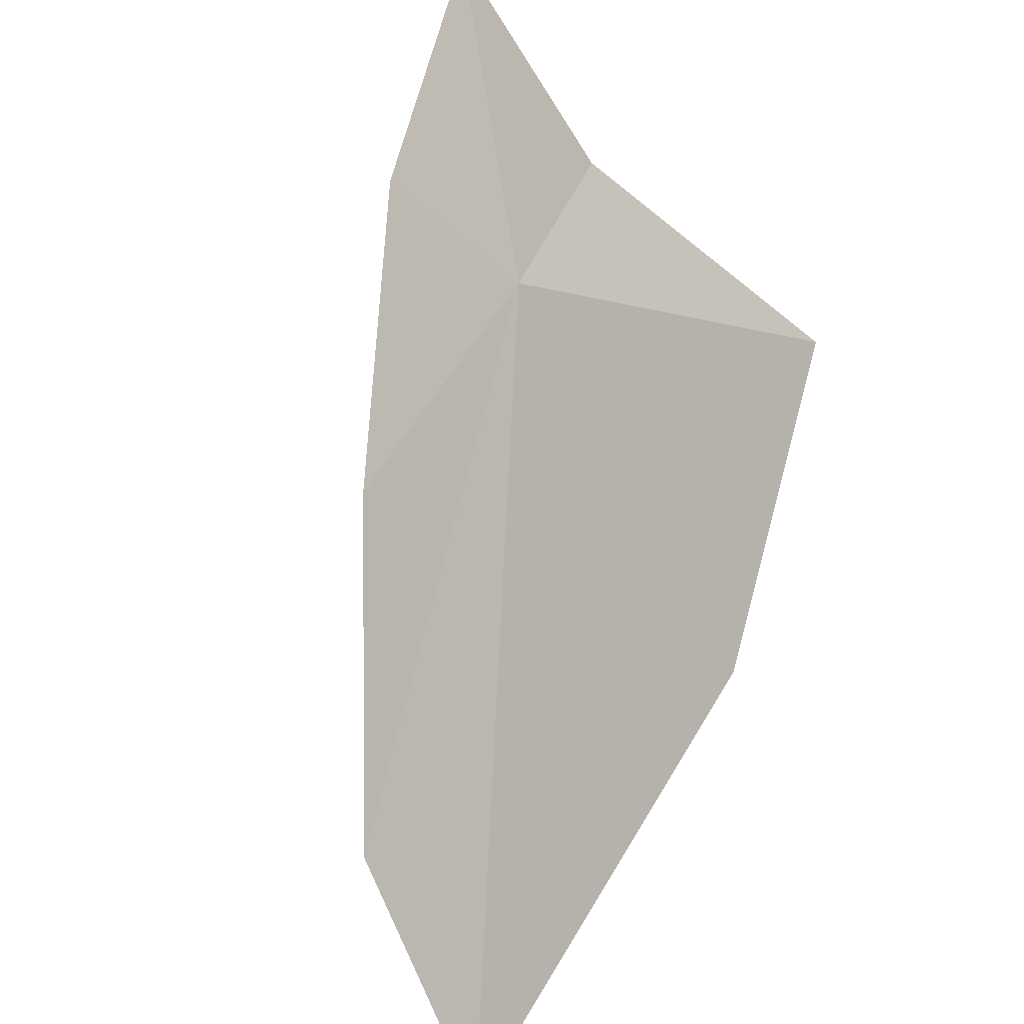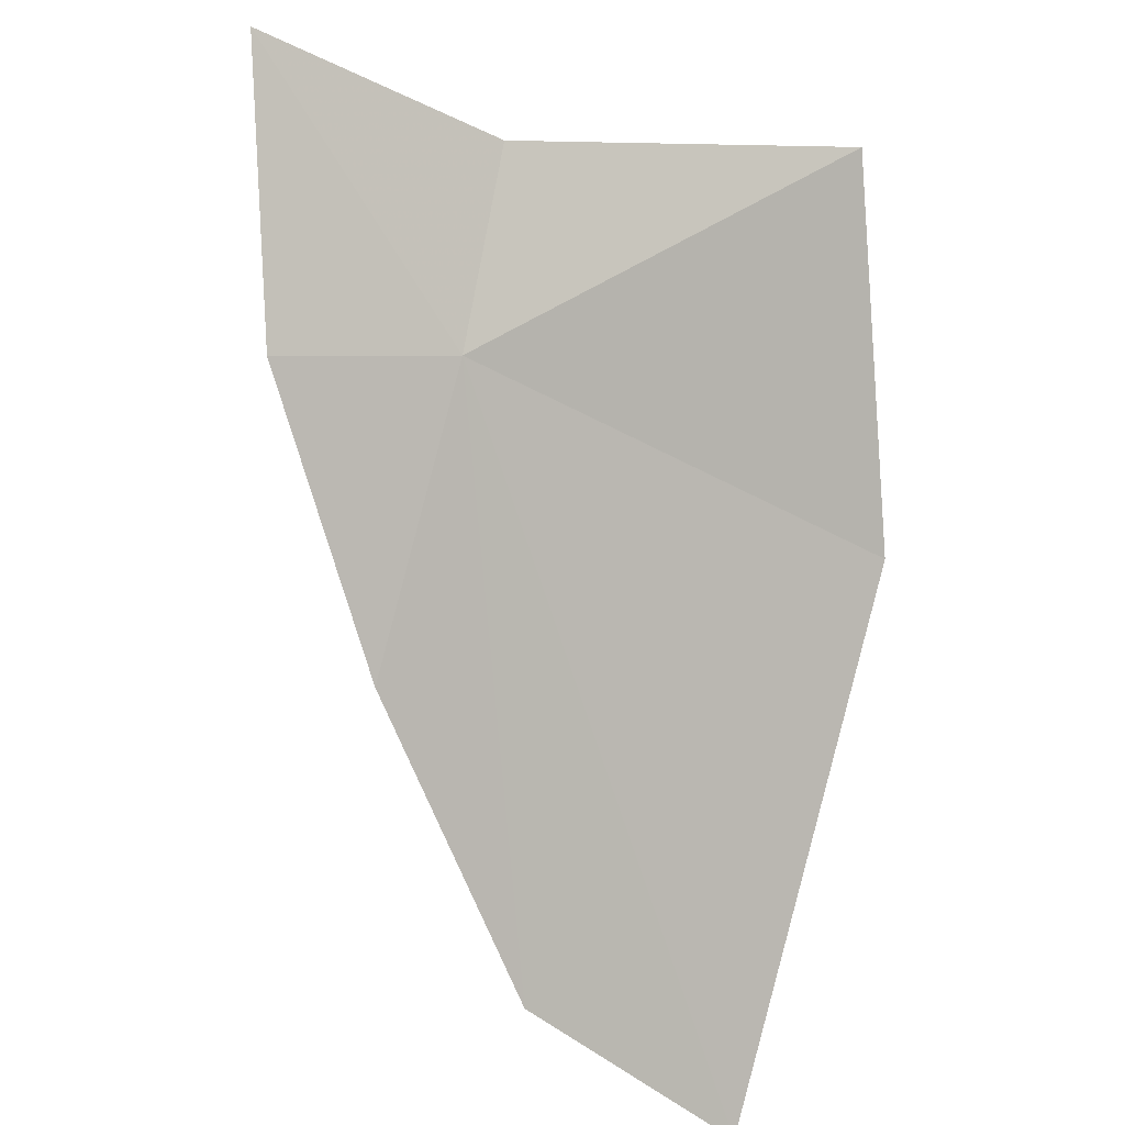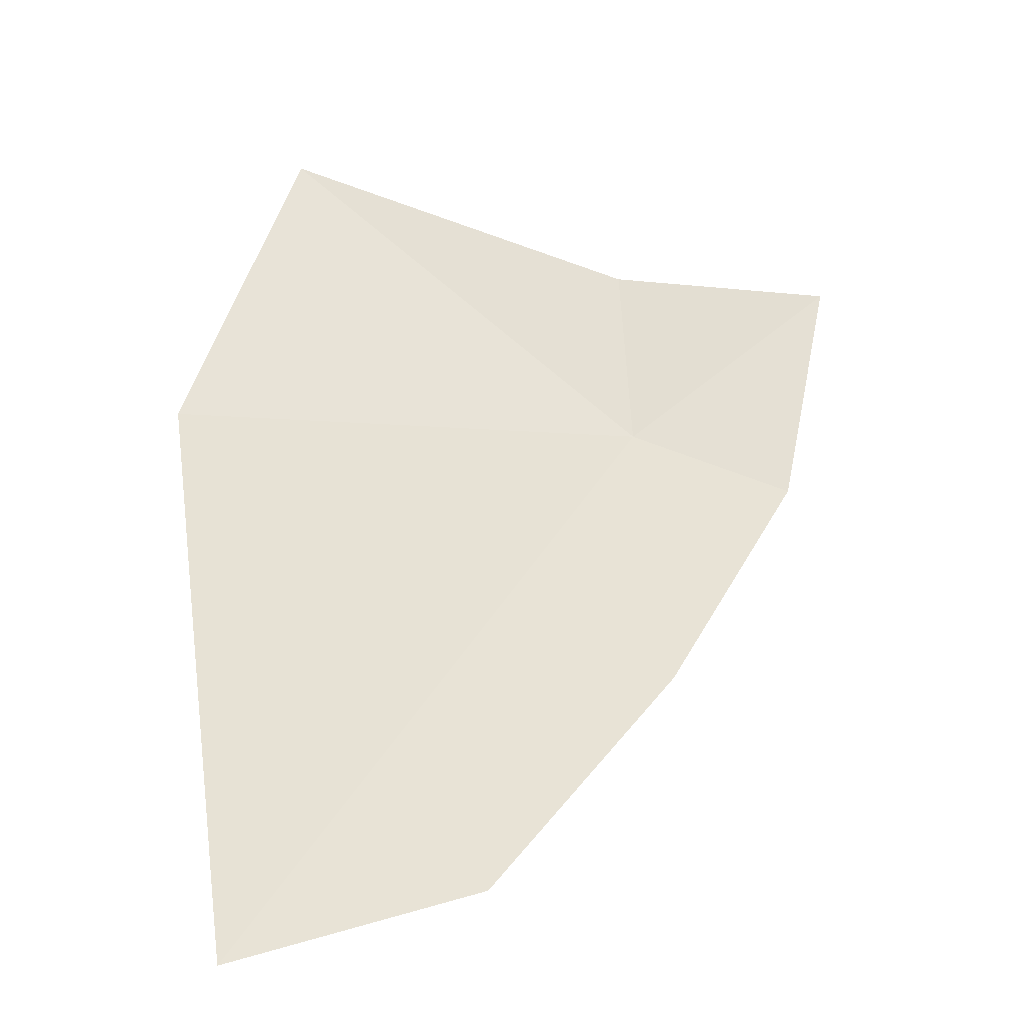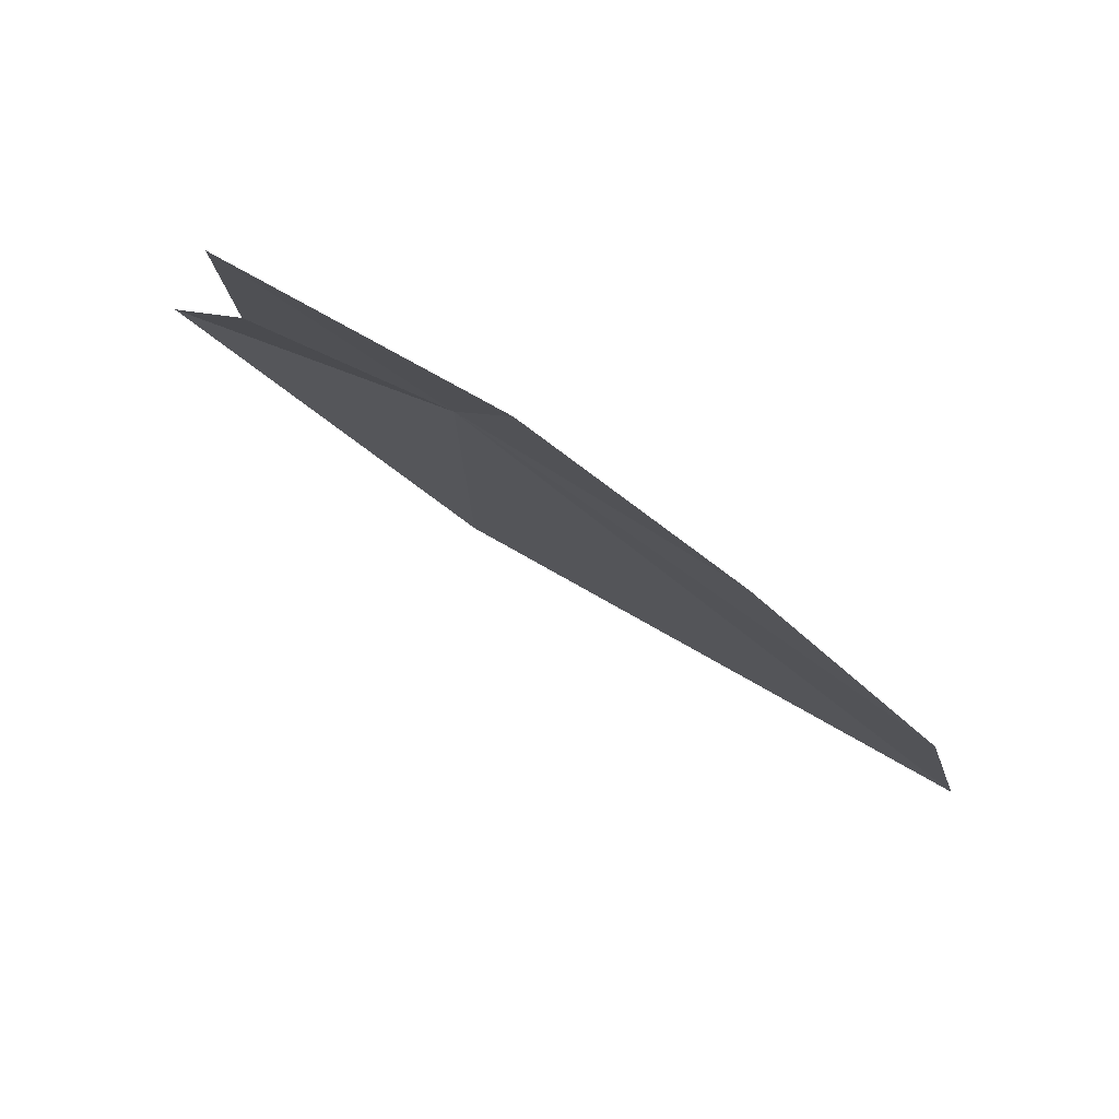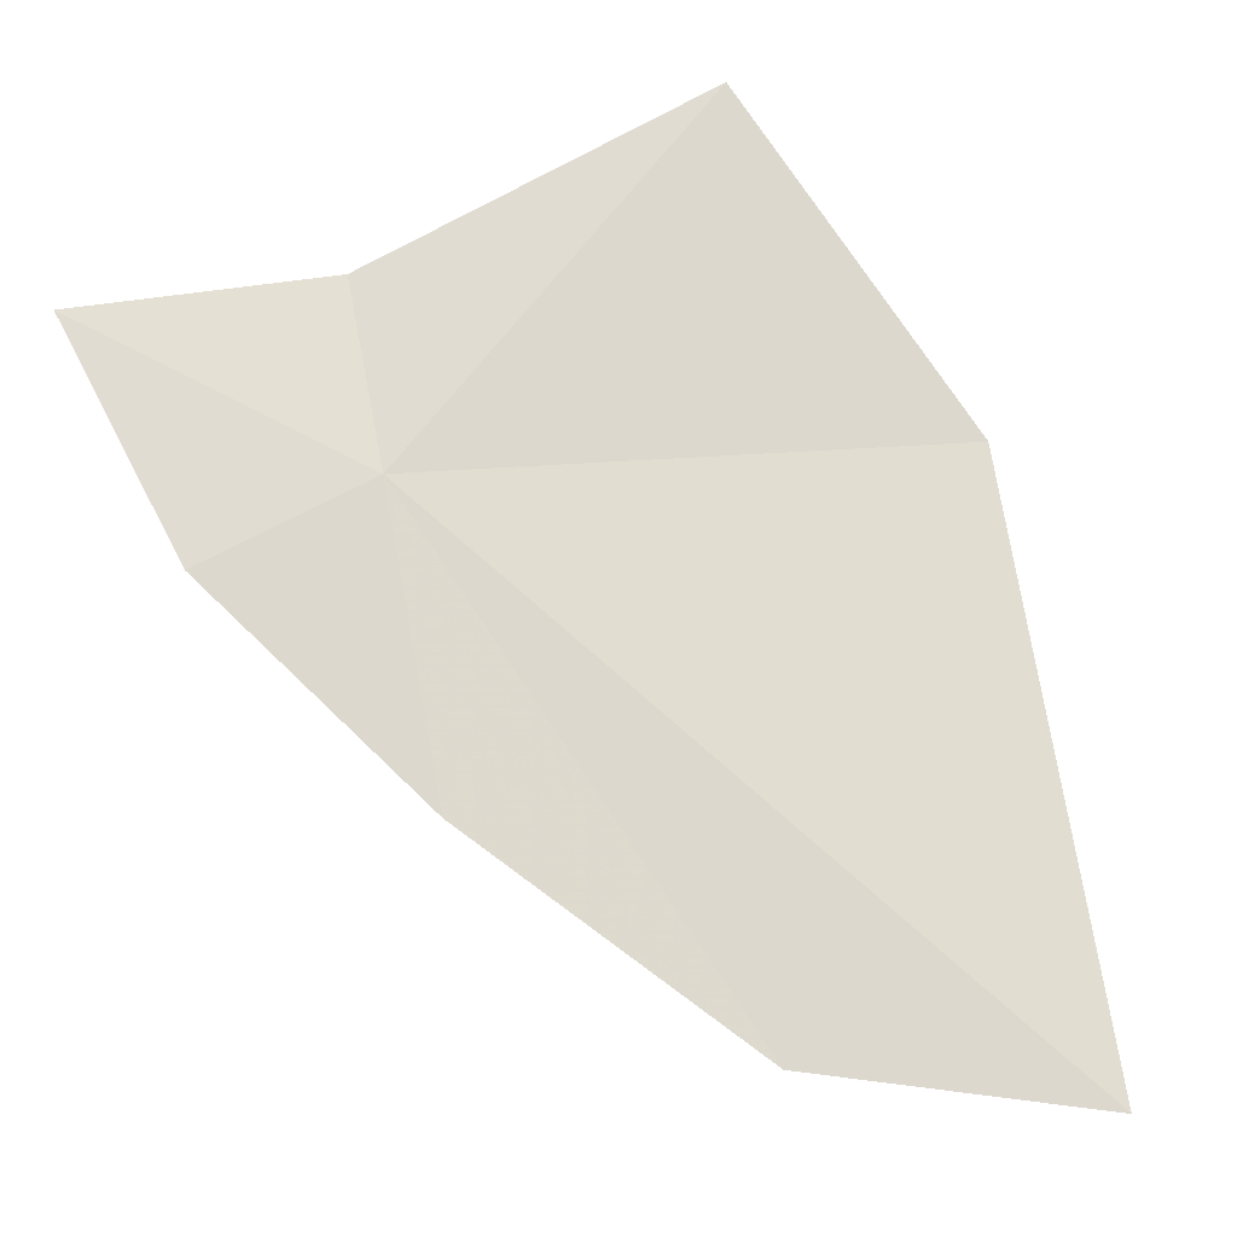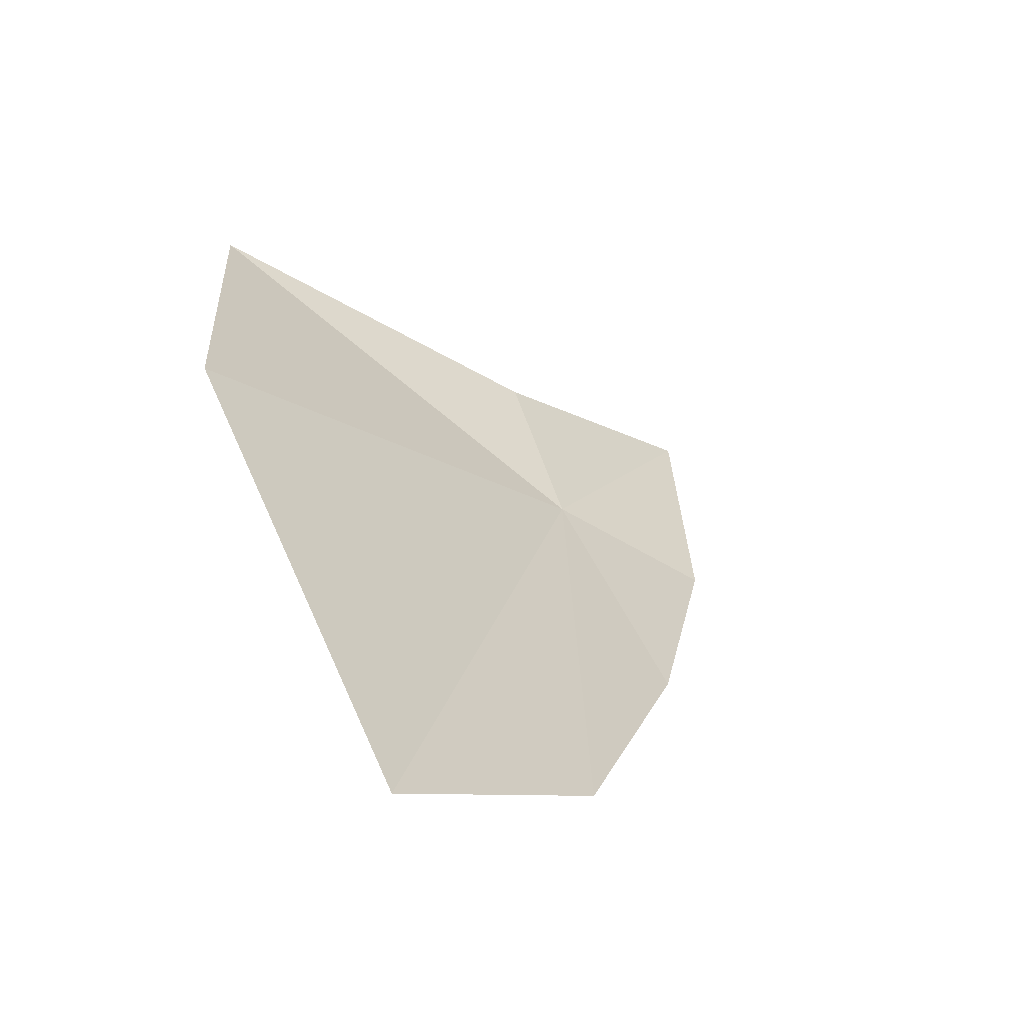
<metadata>
{"format":"obj","ext":"obj","renderer":"f3d","projection":"perspective","resolution":1024,"background":"white","views":[{"elev":-67.8,"azim":-123.4,"up":"+Y"},{"elev":-42.4,"azim":-98.5,"up":"+Y"},{"elev":7.3,"azim":94.3,"up":"+Y"},{"elev":-71.1,"azim":-79.7,"up":"+Z"},{"elev":-58.2,"azim":-59.9,"up":"+Y"},{"elev":-14.5,"azim":72.7,"up":"+Y"}]}
</metadata>
<code>
v -35.34 159.7 56.42
v -35.65 160.1 56.48
v -35.95 160.1 55.83
v -35.43 159.5 55.95
v -35.49 160.5 57.45
v -34.8 159 56.29
v -34.1 158.6 56.76
v -34.64 159.8 57.67
v -33.67 158.5 57.38
f 1 3 2
f 1 4 3
f 1 2 5
f 1 6 4
f 1 7 6
f 1 5 8
f 1 8 9
f 1 9 7

</code>
